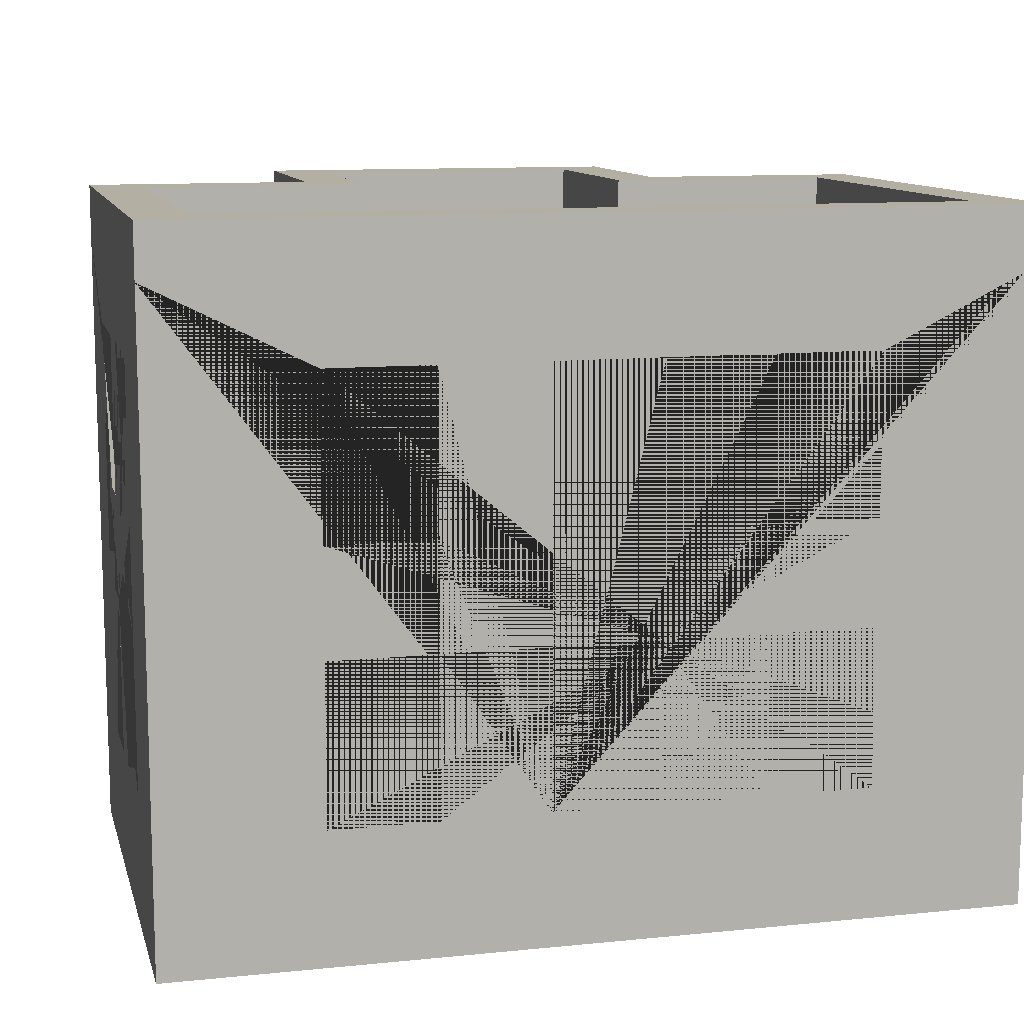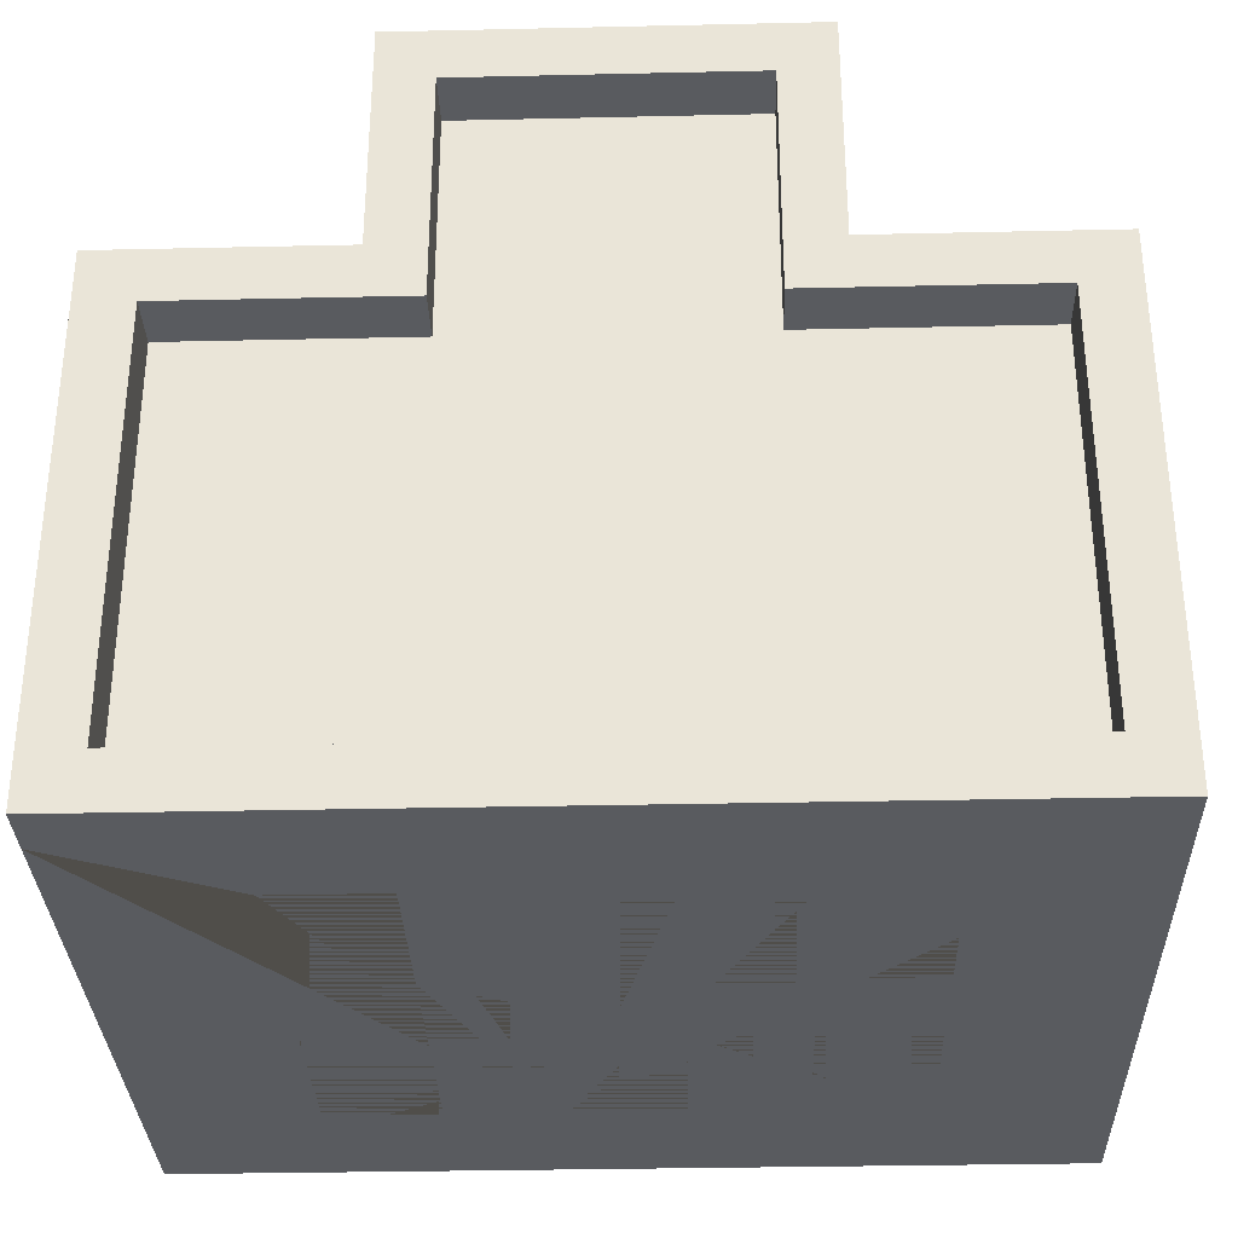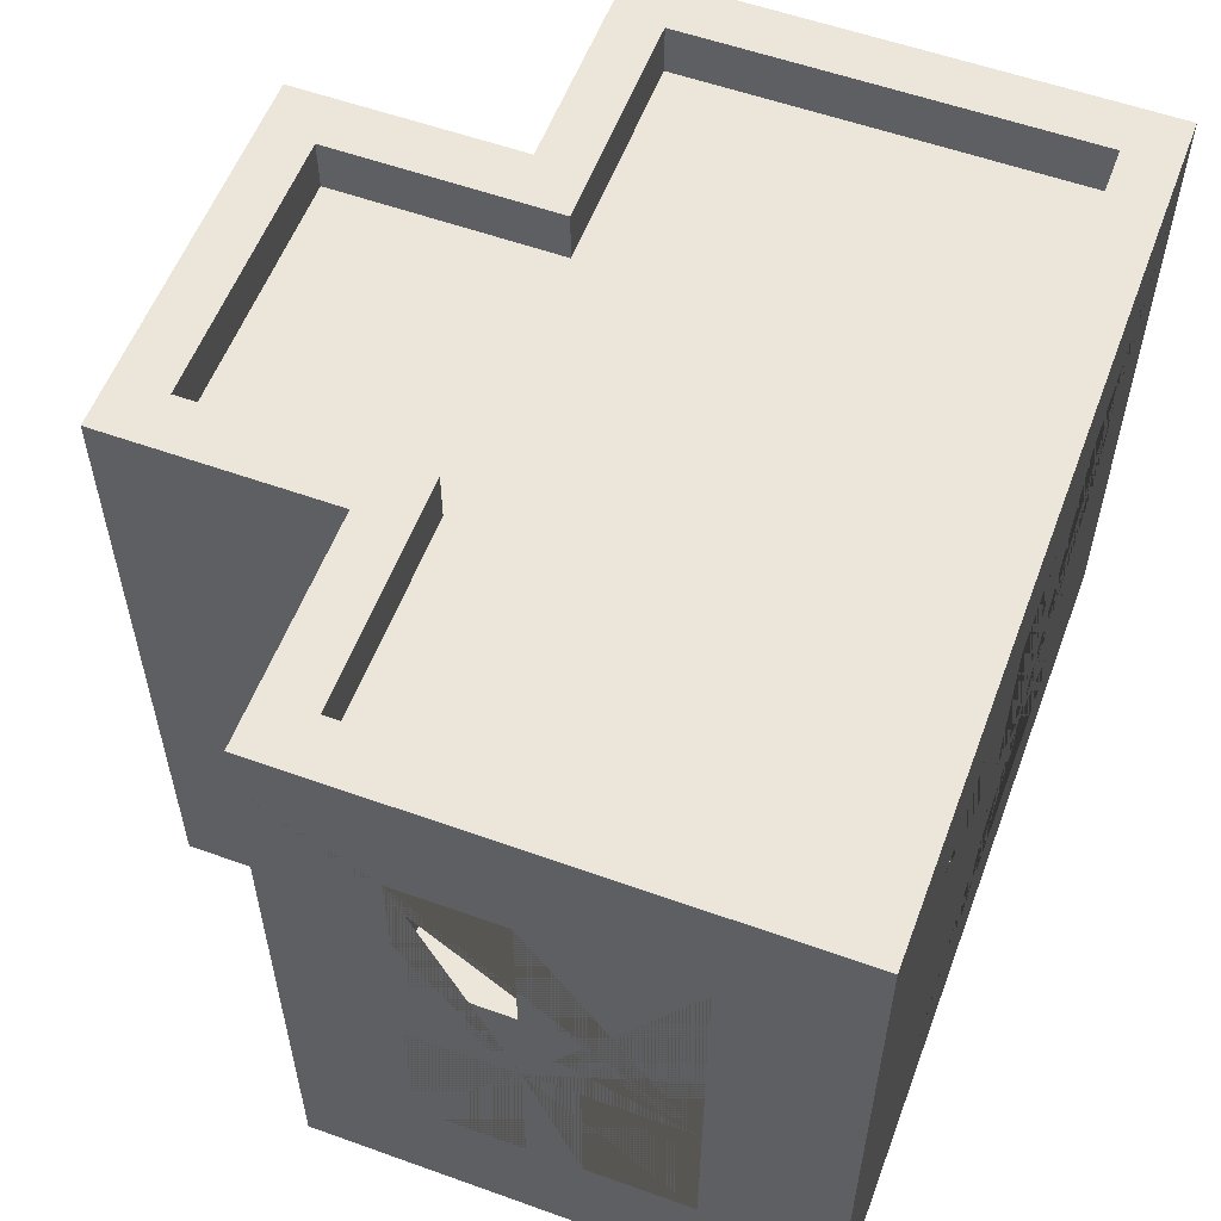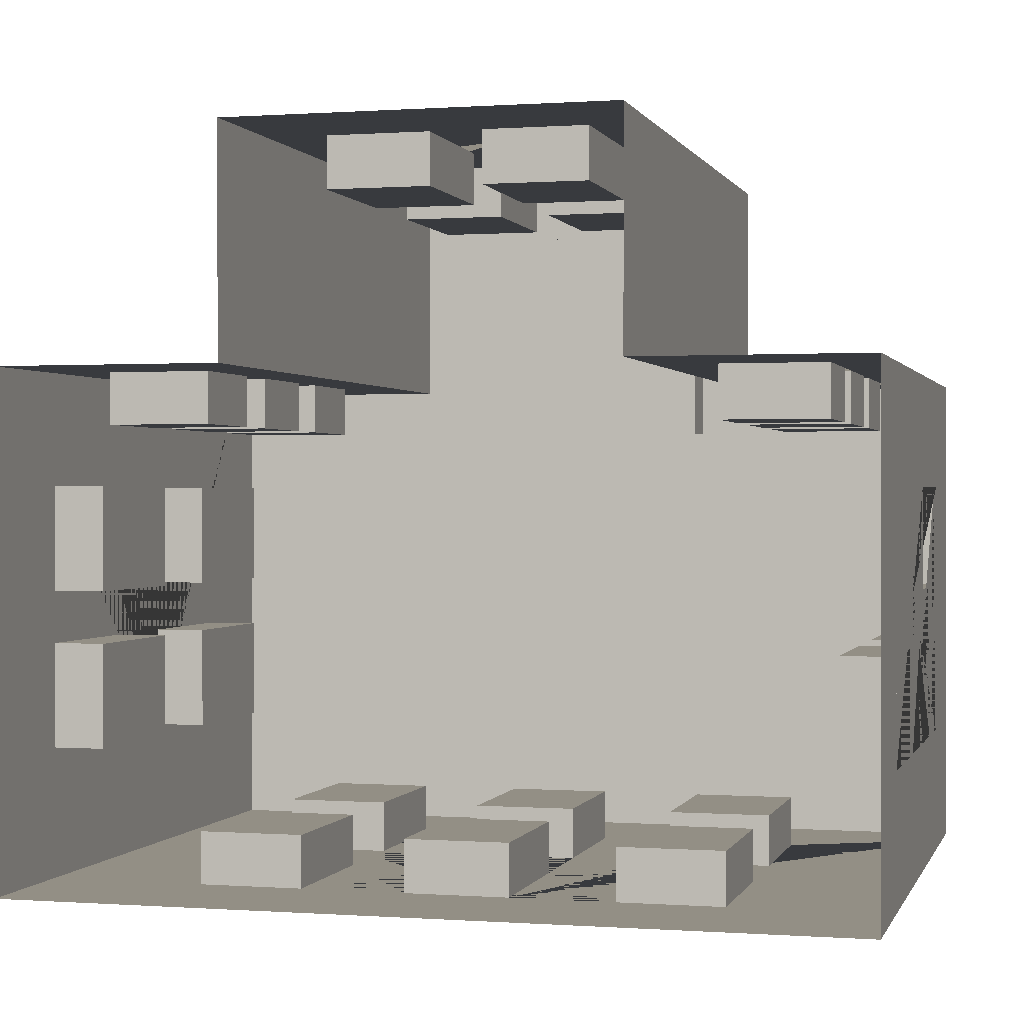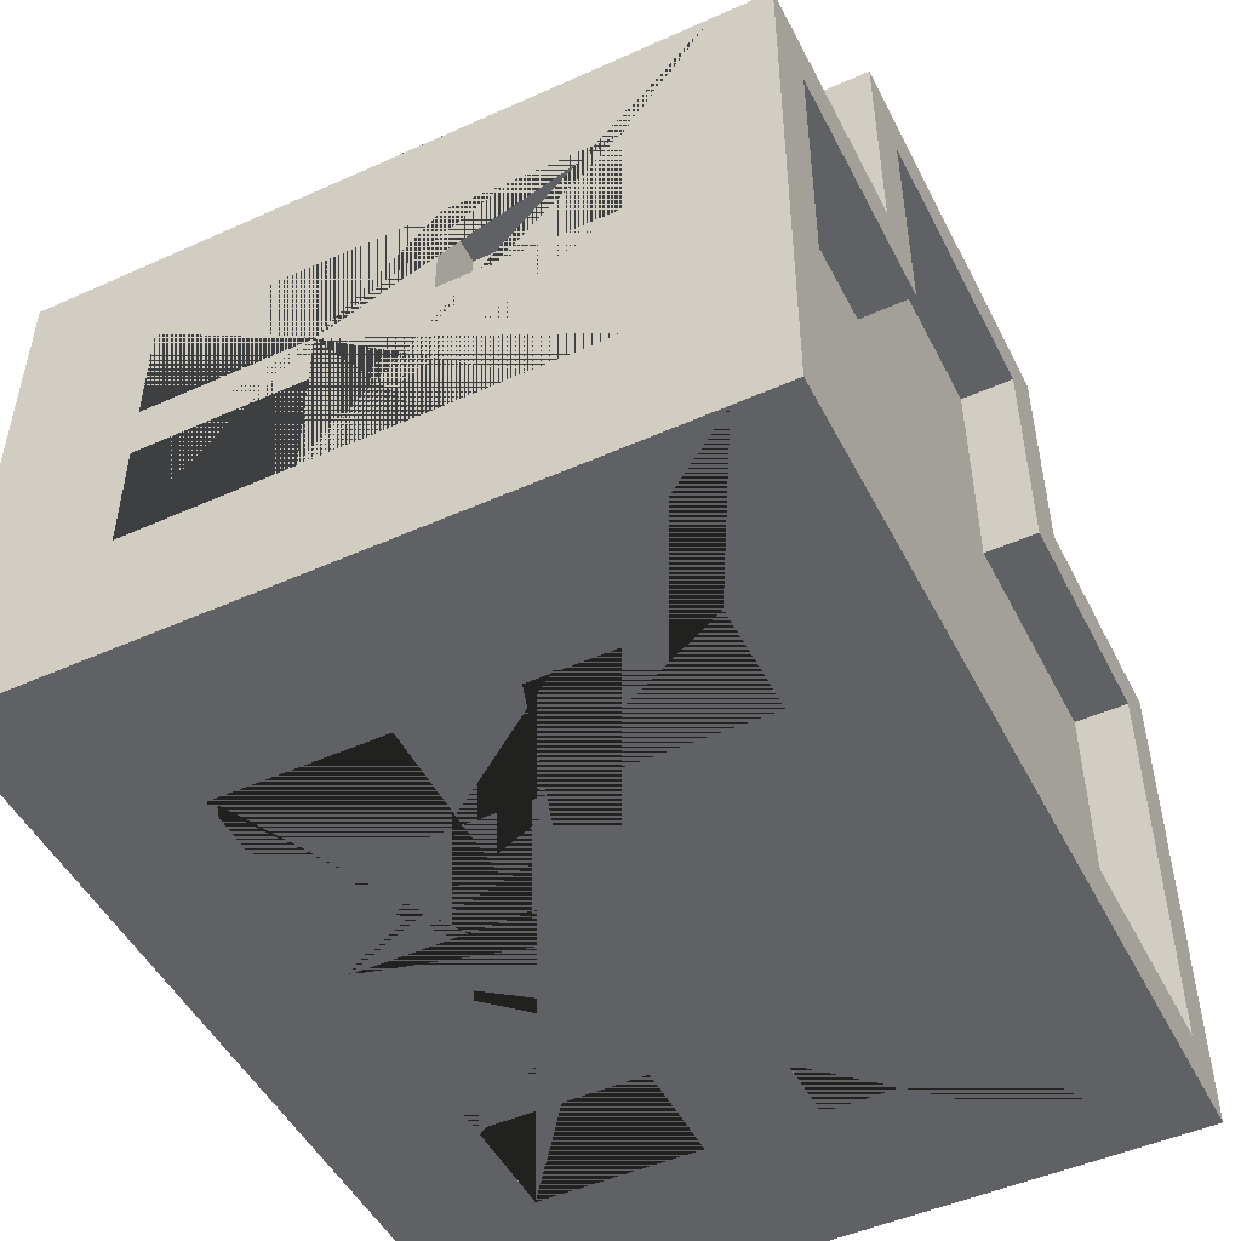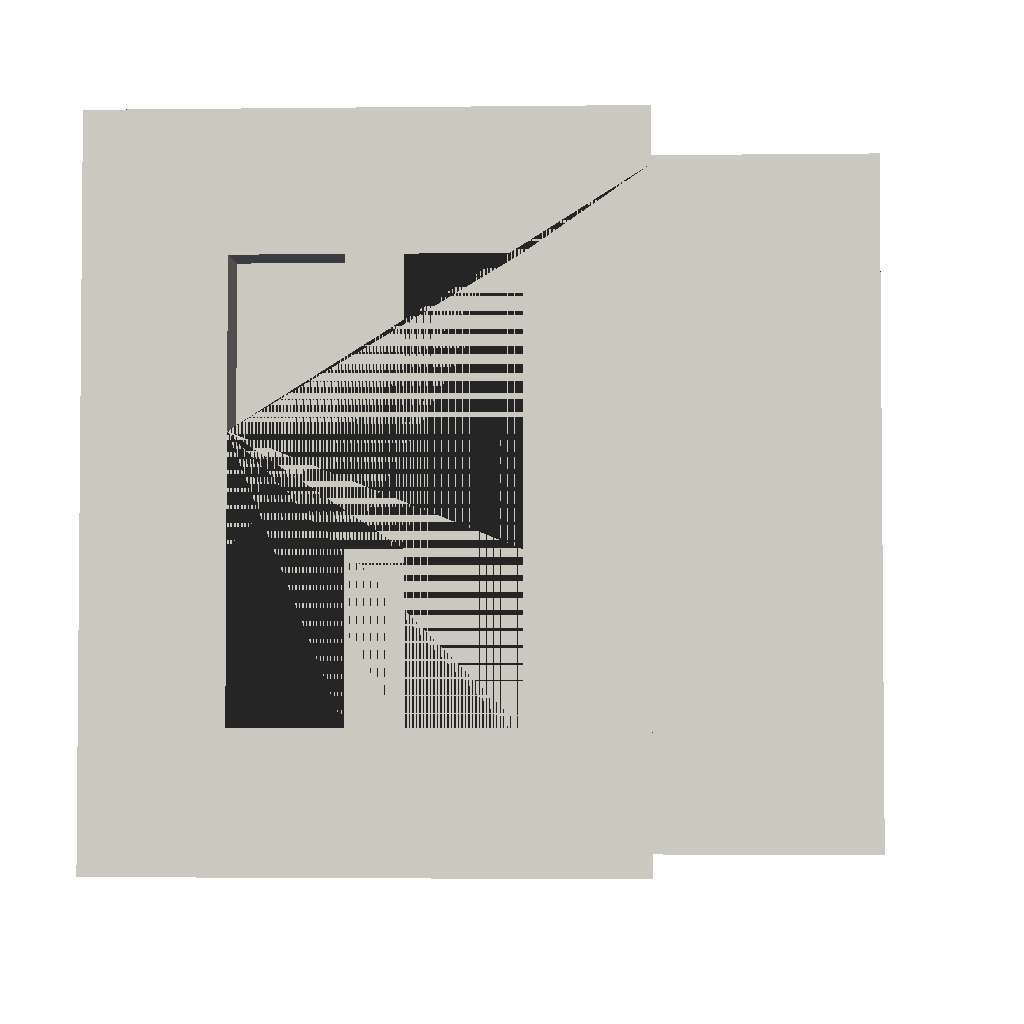
<metadata>
{"format":"obj","ext":"obj","renderer":"f3d","projection":"perspective","resolution":1024,"background":"white","views":[{"elev":11.2,"azim":166.1,"up":"+Y"},{"elev":-32.1,"azim":-178.2,"up":"+Z"},{"elev":56.8,"azim":110.5,"up":"+Y"},{"elev":0.3,"azim":14.8,"up":"+Z"},{"elev":-49.1,"azim":116.4,"up":"+Z"},{"elev":-2.7,"azim":-87.7,"up":"+Y"}]}
</metadata>
<code>
o Building_12_(Red)
v 0.7 1.05 0.05
v 0.485 0.75 0.167
v -0.8 0 -0.7
v 0.485 0.55 0.167
v -0.7 1.2 -0.6
v 0.7 1.05 -0.15
v 0.685 0.75 0.167
v 0.8 0 -0.7
v 0.7 1.2 -0.6
v 0.685 0.55 0.167
v 0.7 0.75 0.05
v -0.3667 0 0.7
v 0.485 1.05 0.167
v 0.3667 0 0.7
v 0.485 0.85 0.167
v 0.2667 1.2 0.6
v 0.7 0.75 -0.15
v -0.2667 1.2 0.6
v -0.8 0 0.2667
v 0.685 1.05 0.167
v 0.7 1.05 -0.25
v 0.685 0.85 0.167
v -0.7 1.2 0.1667
v 0.8 0 0.2667
v 0.485 0.45 0.167
v 0.7 1.05 -0.45
v 0.7 1.2 0.1667
v 0.485 0.25 0.167
v 0.7 0.75 -0.25
v 0.2667 1.2 0.1667
v 0.685 0.45 0.167
v -0.2667 1.2 0.1667
v -0.3667 0 0.2667
v 0.685 0.25 0.167
v 0.7 0.75 -0.45
v 0.3667 0 0.2667
v 0.3667 1.2 0.7
v -0.685 1.05 0.167
v -0.25 1.05 0.6
v -0.685 0.85 0.167
v -0.3667 1.2 0.7
v -0.05 1.05 0.6
v 0.3667 1.2 0.2667
v -0.485 1.05 0.167
v -0.485 0.85 0.167
v -0.3667 1.2 0.2667
v -0.25 0.75 0.6
v 0.8 1.2 0.2667
v -0.8 1.2 0.2667
v -0.685 0.75 0.167
v -0.05 0.75 0.6
v -0.685 0.55 0.167
v -0.8 1.2 -0.7
v 0.8 1.2 -0.7
v 0.3667 1.3 0.7
v -0.485 0.75 0.167
v 0.05 1.05 0.6
v -0.485 0.55 0.167
v -0.3667 1.3 0.7
v 0.25 1.05 0.6
v 0.3667 1.3 0.2667
v -0.685 0.45 0.167
v -0.3667 1.3 0.2667
v -0.685 0.25 0.167
v 0.8 1.3 0.2667
v 0.05 0.75 0.6
v -0.8 1.3 0.2667
v -0.485 0.45 0.167
v -0.485 0.25 0.167
v 0.25 0.75 0.6
v -0.8 1.3 -0.7
v 0.8 1.3 -0.7
v 0.2667 1.3 0.6
v -0.25 0.55 0.6
v -0.2667 1.3 0.6
v 0.2667 1.3 0.1667
v -0.05 0.55 0.6
v -0.2667 1.3 0.1667
v -0.25 0.25 0.6
v 0.7 1.3 0.1667
v -0.7 1.3 0.1667
v -0.7 1.3 -0.6
v -0.05 0.25 0.6
v 0.7 1.3 -0.6
v 0.05 0.55 0.6
v 0.25 0.55 0.6
v 0.05 0.25 0.6
v 0.25 0.25 0.6
v 0.7 0.55 0.05
v 0.7 0.55 -0.15
v 0.7 0.25 0.05
v 0.7 0.25 -0.15
v 0.7 0.55 -0.25
v 0.7 0.55 -0.45
v 0.7 0.25 -0.25
v 0.7 0.25 -0.45
v -0.7 1.05 0.05
v -0.7 1.05 -0.15
v -0.7 0.75 0.05
v -0.7 0.75 -0.15
v -0.7 1.05 -0.25
v -0.7 1.05 -0.45
v -0.7 0.75 -0.25
v -0.7 0.75 -0.45
v -0.7 0.55 0.05
v -0.7 0.55 -0.15
v -0.7 0.25 0.05
v -0.7 0.25 -0.15
v -0.7 0.55 -0.25
v -0.7 0.55 -0.45
v -0.7 0.25 -0.25
v -0.7 0.25 -0.45
v -0.5 1.05 -0.6
v -0.3 1.05 -0.6
v -0.5 0.75 -0.6
v -0.3 0.75 -0.6
v -0.1 1.05 -0.6
v 0.1 1.05 -0.6
v -0.1 0.75 -0.6
v 0.1 0.75 -0.6
v 0.3 1.05 -0.6
v 0.5 1.05 -0.6
v 0.3 0.75 -0.6
v 0.5 0.75 -0.6
v -0.5 0.55 -0.6
v -0.3 0.55 -0.6
v -0.5 0.25 -0.6
v -0.3 0.25 -0.6
v -0.1 0.55 -0.6
v 0.1 0.55 -0.6
v -0.1 0.25 -0.6
v 0.1 0.25 -0.6
v 0.3 0.55 -0.6
v 0.5 0.55 -0.6
v 0.3 0.25 -0.6
v 0.5 0.25 -0.6
v -0.25 1.05 0.7
v -0.05 1.05 0.7
v -0.05 0.75 0.7
v 0.05 1.05 0.7
v 0.05 0.55 0.7
v 0.25 0.55 0.7
v 0.05 0.75 0.7
v 0.25 0.25 0.7
v 0.25 0.75 0.7
v 0.25 1.05 0.7
v -0.25 0.55 0.7
v -0.25 0.25 0.7
v -0.25 0.75 0.7
v 0.05 0.25 0.7
v 0.05 0.4 0.7
v -0.05 0.25 0.7
v -0.05 0.4 0.7
v -0.05 0.55 0.7
v 0.8 1.05 0.05
v 0.8 0.75 -0.25
v 0.8 0.75 -0.15
v 0.8 1.05 -0.25
v 0.8 1.05 -0.15
v 0.8 0.55 -0.45
v 0.8 0.75 -0.45
v 0.8 1.05 -0.45
v 0.8 0.55 0.05
v 0.8 0.75 0.05
v 0.8 0.25 0.05
v 0.8 0.25 -0.15
v 0.8 0.55 -0.25
v 0.8 0.55 -0.15
v 0.8 0.25 -0.45
v 0.8 0.25 -0.25
v -0.5 0.55 -0.7
v -0.5 0.25 -0.7
v -0.5 0.75 -0.7
v -0.5 1.05 -0.7
v -0.3 0.55 -0.7
v -0.3 0.75 -0.7
v -0.3 1.05 -0.7
v -0.1 0.75 -0.7
v -0.1 0.55 -0.7
v -0.1 1.05 -0.7
v 0.3 1.05 -0.7
v 0.5 1.05 -0.7
v 0.1 0.75 -0.7
v 0.1 1.05 -0.7
v -0.3 0.25 -0.7
v 0.1 0.55 -0.7
v 0.3 0.55 -0.7
v 0.1 0.25 -0.7
v -0.1 0.25 -0.7
v 0.3 0.75 -0.7
v 0.3 0.25 -0.7
v 0.5 0.25 -0.7
v 0.5 0.55 -0.7
v 0.5 0.75 -0.7
v -0.8 0.55 0.05
v -0.8 0.75 0.05
v -0.8 0.25 0.05
v -0.8 0.25 -0.15
v -0.8 0.55 -0.25
v -0.8 0.55 -0.15
v -0.8 0.25 -0.45
v -0.8 0.25 -0.25
v -0.8 1.05 0.05
v -0.8 0.75 -0.25
v -0.8 0.75 -0.15
v -0.8 1.05 -0.25
v -0.8 1.05 -0.15
v -0.8 0.55 -0.45
v -0.8 0.75 -0.45
v -0.8 1.05 -0.45
v 0.485 0.25 0.2667
v 0.685 0.25 0.2667
v 0.685 0.45 0.2667
v 0.685 0.55 0.2667
v 0.685 0.75 0.2667
v 0.685 0.85 0.2667
v 0.485 1.05 0.2667
v 0.485 0.45 0.2667
v 0.485 0.55 0.2667
v 0.485 0.75 0.2667
v 0.485 0.85 0.2667
v 0.685 1.05 0.2667
v -0.685 1.05 0.2667
v -0.485 0.45 0.2667
v -0.485 0.55 0.2667
v -0.485 0.75 0.2667
v -0.485 0.85 0.2667
v -0.485 1.05 0.2667
v -0.685 0.75 0.2667
v -0.685 0.85 0.2667
v -0.685 0.25 0.2667
v -0.685 0.45 0.2667
v -0.685 0.55 0.2667
v -0.485 0.25 0.2667
f 217 43 36 24 48 222 216 215 214 213 212 211 218 219 220 221
f 222 48 43 217
f 219 218 213 214
f 221 220 215 216
f 37 14 36 43
f 41 46 33 12
f 151 141 143 140 138 139 149 137 41 12 14 37 146 145 142 144 150 152 148 147 154 153
f 142 145 143 141
f 140 146 37 41 137 138
f 150 151 153 152
f 223 49 19 33 46 228 227 226 225 224 234 231 232 233 229 230
f 228 46 49 223
f 233 232 224 225
f 226 227 230 229
f 32 18 16 30 27 9 5 23
f 160 161 156 158 162 54 48 155 159 157 164 163 168 167
f 168 166 165 163 164 155 48 24 8 54 162 161 160 169 170 167
f 179 175 171 172 185 189 188 191 192 193 187 190 194 182 54 8 3 53 174 173 176 177 180 178
f 175 179 189 185
f 188 186 179 178 183 184 180 177 174 53 54 182 181 190 187 191
f 203 49 53 210 206 204 209 208 199 200 195 196 205 207
f 209 210 53 3 19 49 203 196 195 197 198 200 199 202 201 208
f 23 5 82 81
f 49 46 63 67
f 32 23 81 78
f 43 48 65 61
f 48 54 72 65
f 46 41 59 63
f 27 30 76 80
f 54 53 71 72
f 73 75 59 55
f 76 73 55 61
f 75 78 63 59
f 80 76 61 65
f 78 81 67 63
f 81 82 71 67
f 82 84 72 71
f 84 80 65 72
f 5 9 84 82
f 9 27 80 84
f 16 18 75 73
f 30 16 73 76
f 41 37 55 59
f 53 49 67 71
f 18 32 78 75
f 37 43 61 55
f 1 6 159 155
f 6 17 157 159
f 17 11 164 157
f 11 1 155 164
f 6 1 11 17
f 21 26 162 158
f 26 35 161 162
f 35 29 156 161
f 29 21 158 156
f 26 21 29 35
f 39 42 138 137
f 138 42 51 139
f 139 51 47 149
f 149 47 39 137
f 42 39 47 51
f 57 60 146 140
f 146 60 70 145
f 145 70 66 143
f 143 66 57 140
f 60 57 66 70
f 74 77 154 147
f 153 154 77 83 152
f 152 83 79 148
f 148 79 74 147
f 77 74 79 83
f 85 86 142 141
f 142 86 88 144
f 144 88 87 150
f 151 150 87 85 141
f 86 85 87 88
f 89 90 168 163
f 90 92 166 168
f 92 91 165 166
f 91 89 163 165
f 90 89 91 92
f 93 94 160 167
f 94 96 169 160
f 96 95 170 169
f 95 93 167 170
f 94 93 95 96
f 207 98 97 203
f 205 100 98 207
f 196 99 100 205
f 203 97 99 196
f 100 99 97 98
f 210 102 101 206
f 209 104 102 210
f 204 103 104 209
f 206 101 103 204
f 104 103 101 102
f 200 106 105 195
f 198 108 106 200
f 197 107 108 198
f 195 105 107 197
f 108 107 105 106
f 208 110 109 199
f 112 110 208 201
f 202 111 112 201
f 199 109 111 202
f 112 111 109 110
f 114 113 174 177
f 116 114 177 176
f 115 116 176 173
f 113 115 173 174
f 116 115 113 114
f 118 117 180 184
f 120 118 184 183
f 119 120 183 178
f 117 119 178 180
f 120 119 117 118
f 122 121 181 182
f 124 122 182 194
f 123 124 194 190
f 121 123 190 181
f 124 123 121 122
f 126 125 171 175
f 128 126 175 185
f 172 127 128 185
f 125 127 172 171
f 128 127 125 126
f 130 129 179 186
f 132 130 186 188
f 131 132 188 189
f 129 131 189 179
f 132 131 129 130
f 134 133 187 193
f 136 134 193 192
f 135 136 192 191
f 133 135 191 187
f 136 135 133 134
f 4 2 220 219
f 7 10 214 215
f 7 2 4 10
f 220 2 7 215
f 214 10 4 219
f 15 13 217 221
f 20 22 216 222
f 20 13 15 22
f 217 13 20 222
f 216 22 15 221
f 211 28 25 218
f 31 34 212 213
f 31 25 28 34
f 25 31 213 218
f 212 34 28 211
f 230 40 38 223
f 44 45 227 228
f 44 38 40 45
f 223 38 44 228
f 227 45 40 230
f 52 50 229 233
f 56 58 225 226
f 56 50 52 58
f 50 56 226 229
f 225 58 52 233
f 64 62 232 231
f 68 69 234 224
f 68 62 64 69
f 232 62 68 224
f 234 69 64 231

</code>
